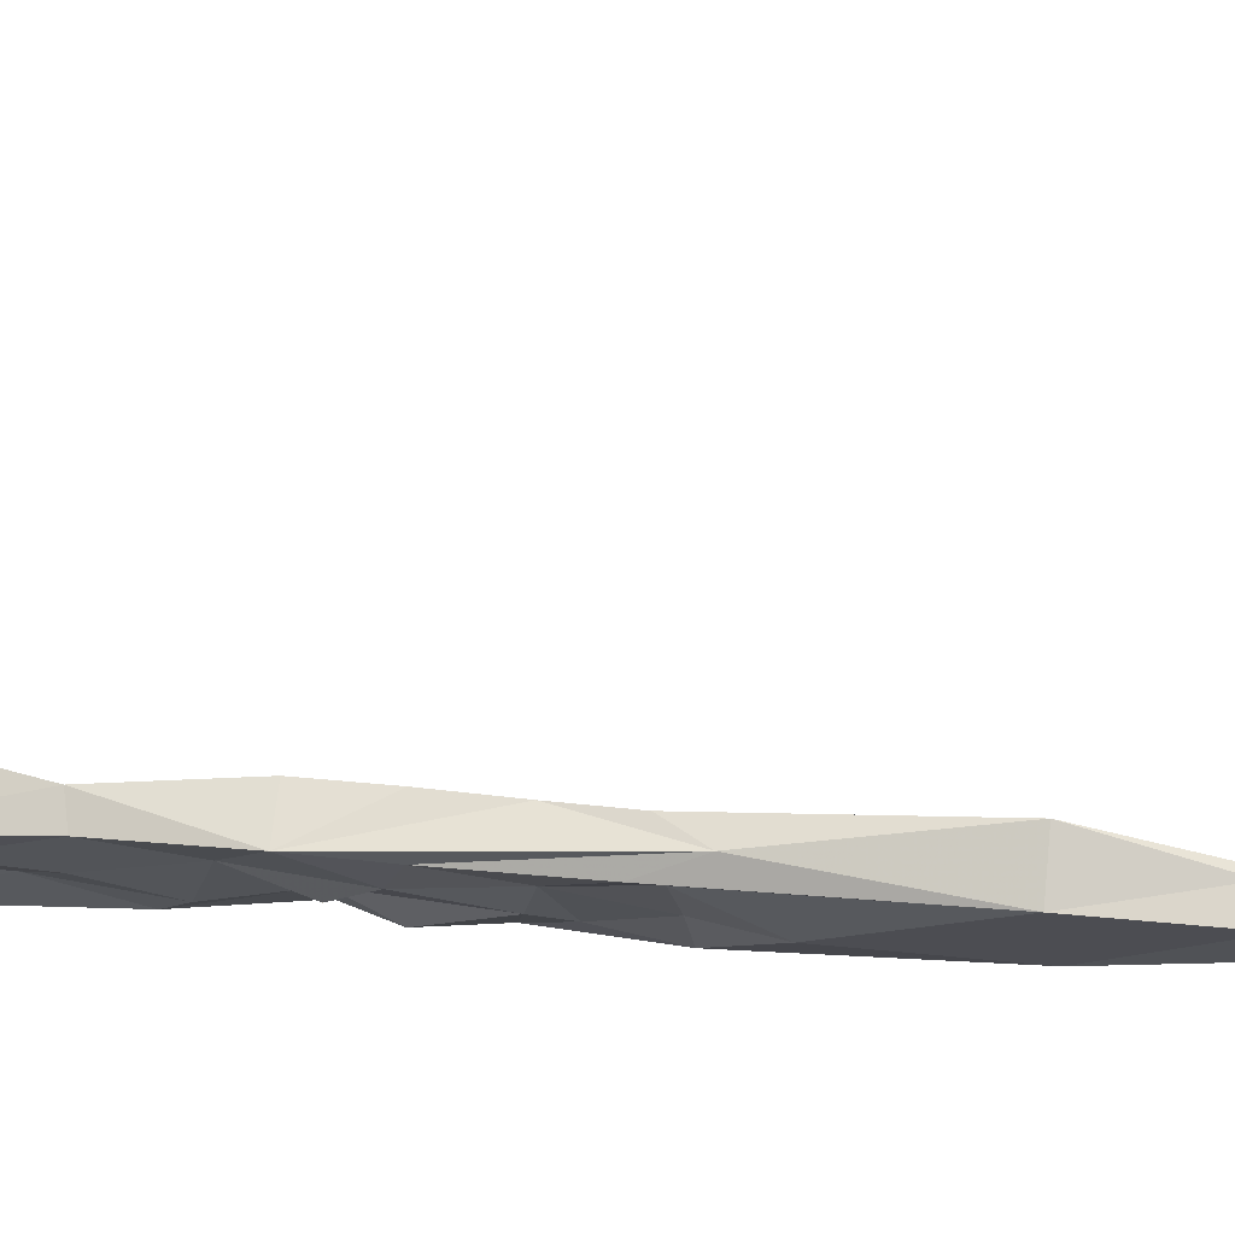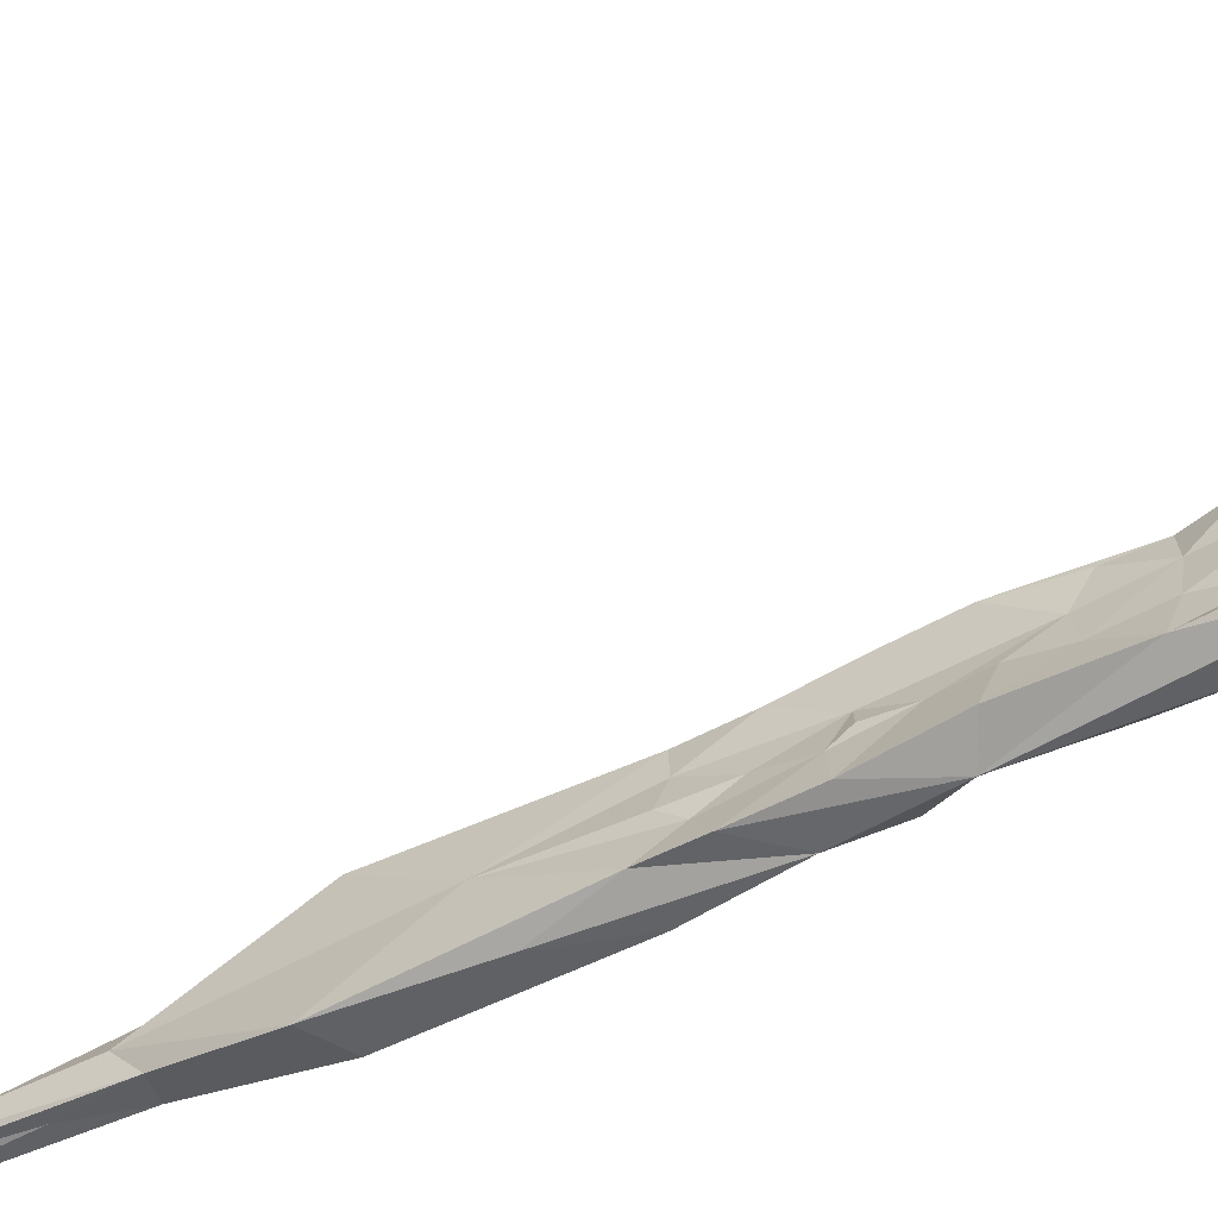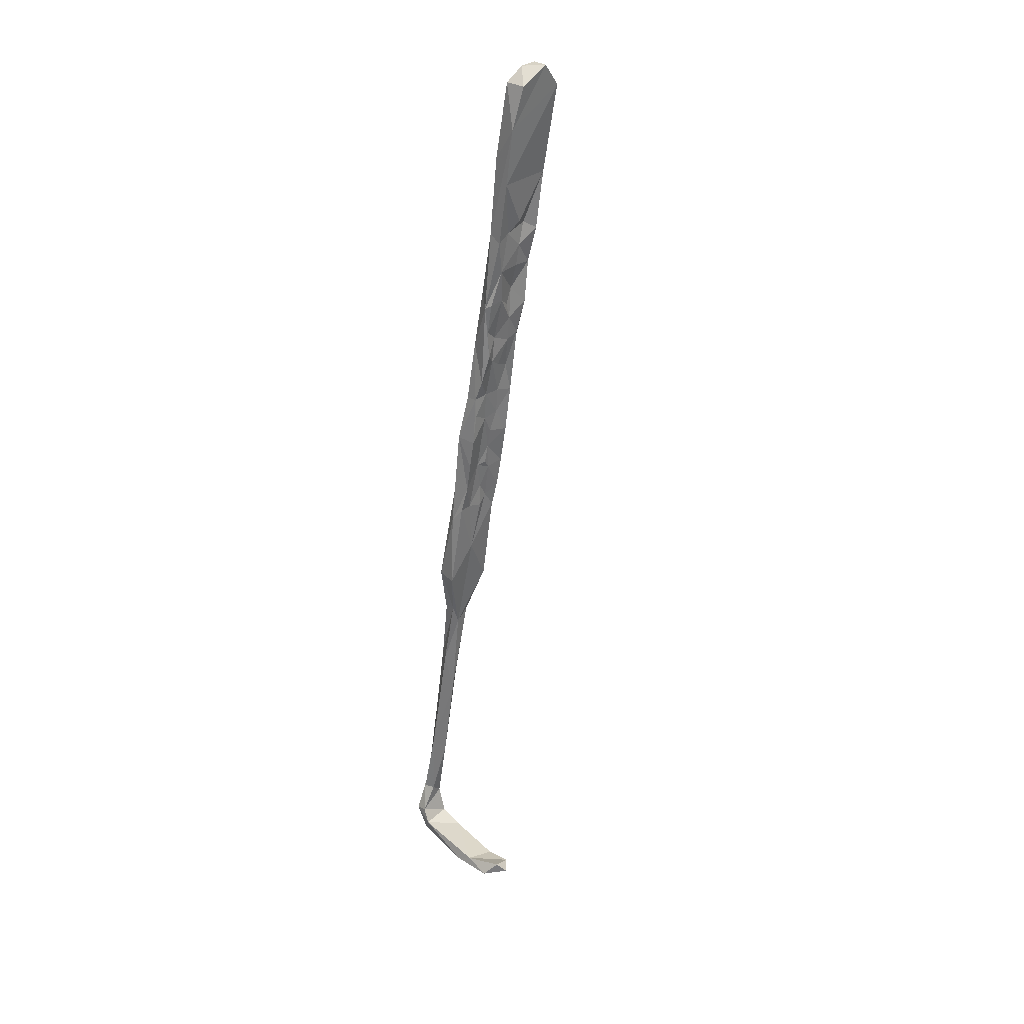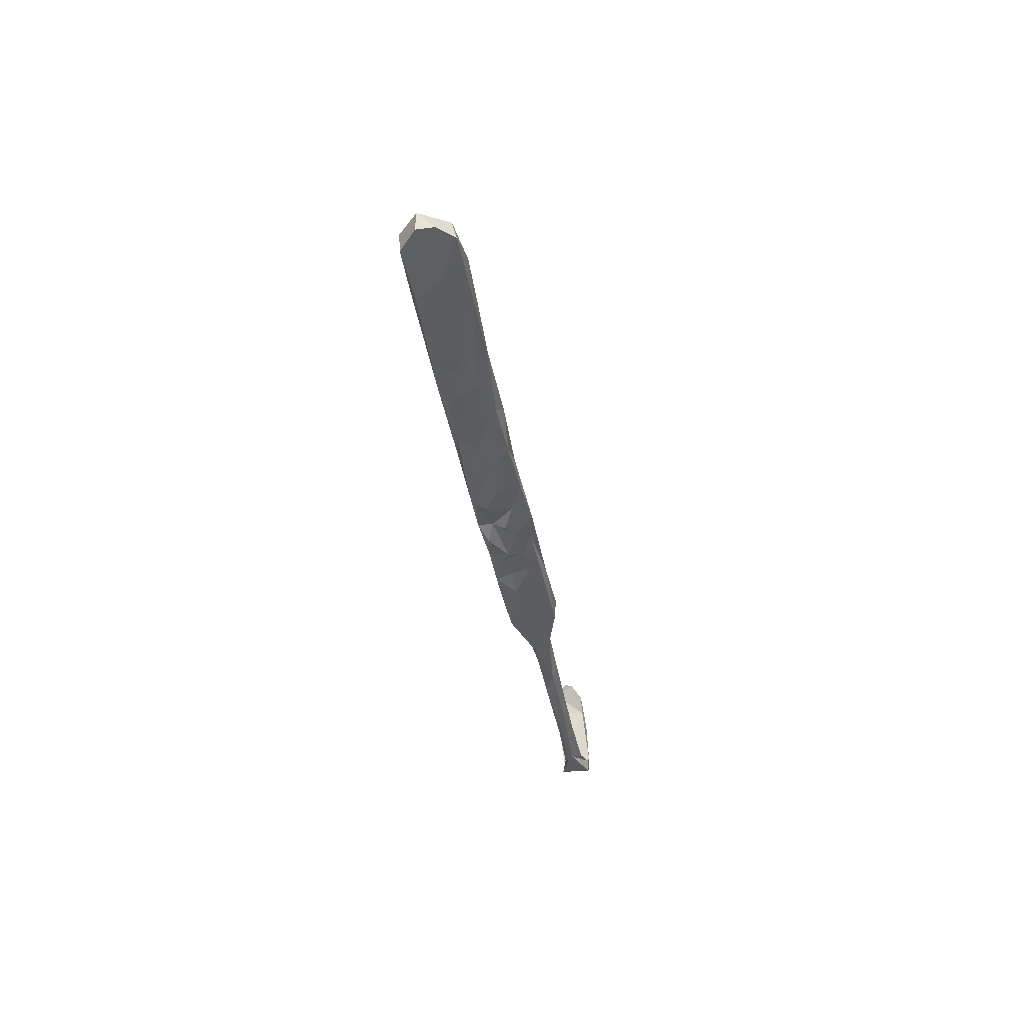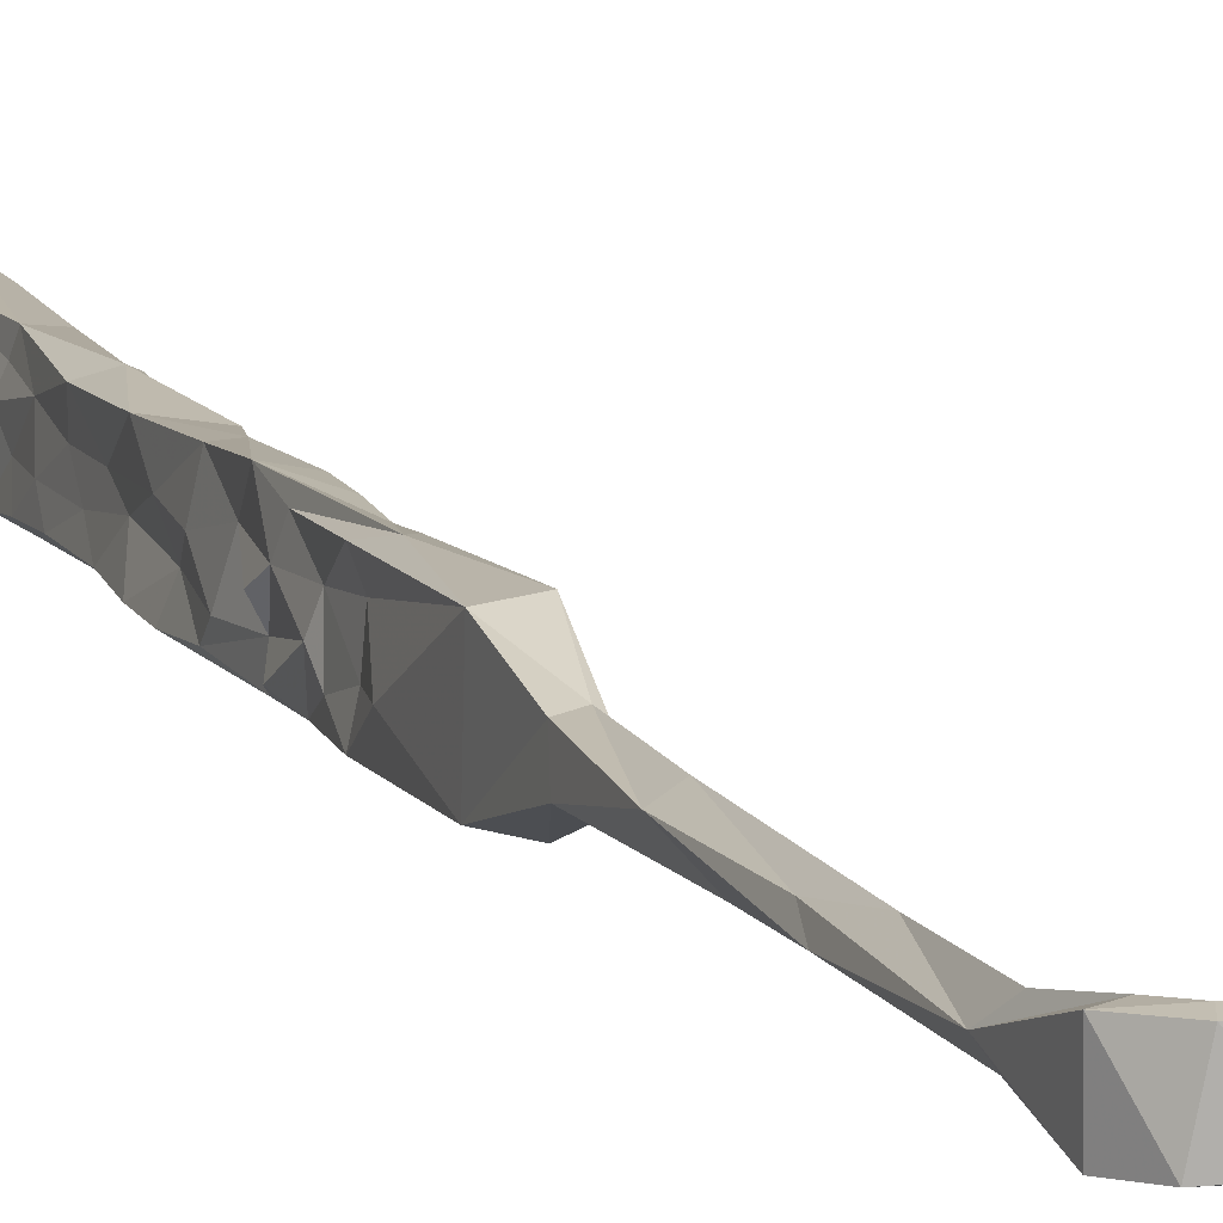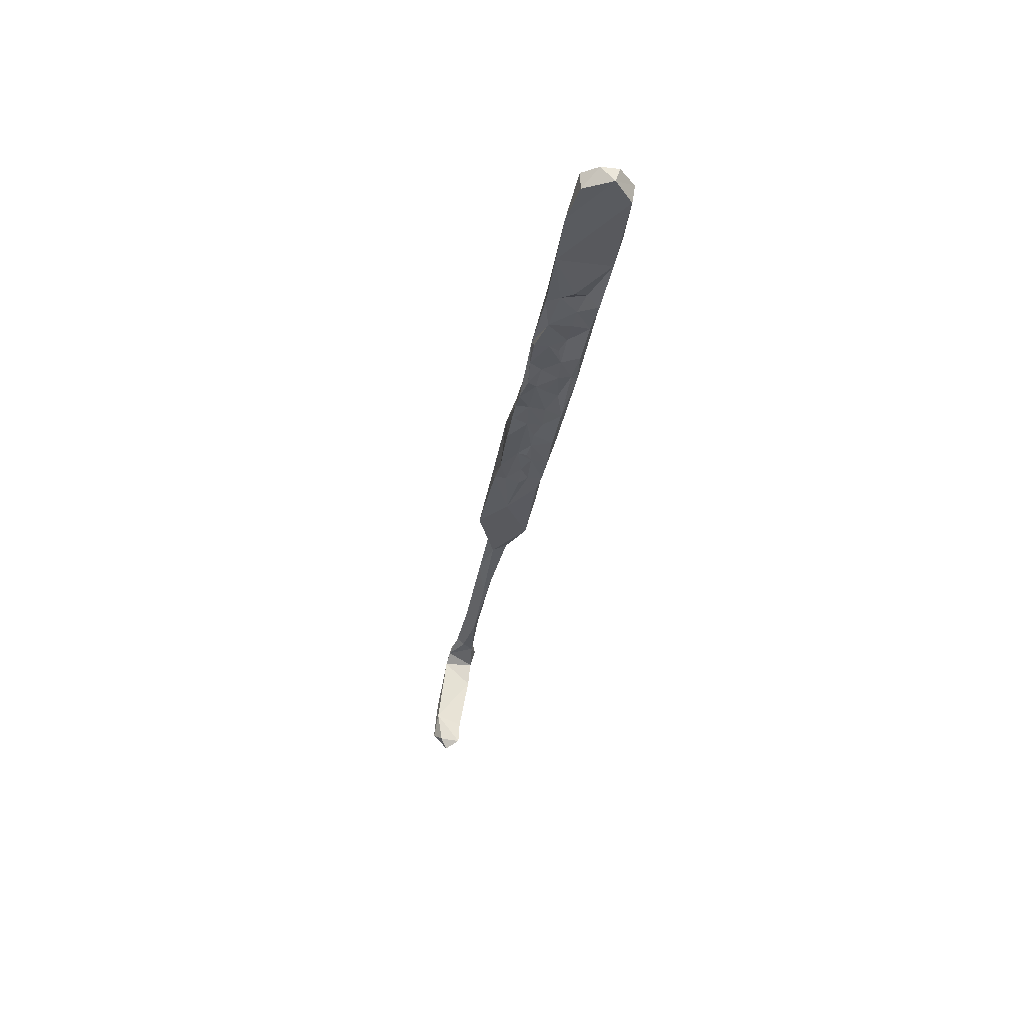
<metadata>
{"format":"obj","ext":"obj","renderer":"f3d","projection":"perspective","resolution":1024,"background":"white","views":[{"elev":78.1,"azim":-85.1,"up":"+Z"},{"elev":-66.8,"azim":119.4,"up":"+Z"},{"elev":36.8,"azim":49.6,"up":"+Y"},{"elev":51.6,"azim":-90.7,"up":"+Y"},{"elev":21.2,"azim":-19.1,"up":"+Z"},{"elev":56.0,"azim":101.9,"up":"+Y"}]}
</metadata>
<code>
v -21.66 -68.26 -392.5
v -21.62 -68.06 -389.8
v -22.7 -60.85 -392.8
v -22.6 -62.38 -390.8
v -21.57 -63.43 -386.1
v -22.73 -68.07 -387.4
v -22.95 -71.55 -390.6
v -21.64 -65.92 -382.3
v -22.28 -70.65 -385.4
v -21.34 -57.38 -384.5
v -19.14 -56.96 -384.6
v -22.18 -57.06 -388.7
v -18.82 -60.61 -384.5
v -18.25 -66.04 -383.2
v -18.41 -71.4 -382.4
v -19.3 -58.05 -393.6
v -20.57 -47.96 -396.1
v -21.82 -54.8 -391.3
v -22.81 -54.05 -394.4
v -21.92 -50.95 -389.1
v -21.69 -46.41 -386.8
v -18.29 -53.02 -385.6
v -19.14 -56.71 -387.3
v -21.67 -71.57 -382.6
v -19.34 -61.89 -390
v -18.93 -66.69 -392
v -19.23 -65.69 -388.3
v -19.18 -62.27 -387
v -19.37 -57.07 -390.4
v -19.66 -52.37 -392.7
v -22.91 -49.01 -395
v -21.72 -46.1 -391.9
v -22.41 -42.16 -395.8
v -19.2 -45.49 -395.2
v -18.74 -39.15 -396.8
v -19.15 -46.48 -392.8
v -18.78 -49.64 -388.6
v -19.13 -51.04 -390.4
v -19.07 -41.67 -393.2
v -19.66 -35.74 -394.1
v -21.58 -29.02 -399.1
v -19.23 -38.56 -392.7
v -19.18 -44.81 -389.5
v -18.62 -37.03 -391
v -18.05 -47.87 -387.3
v -19.44 -37.87 -387.5
v -18.66 -42.72 -387.5
v -21.52 -41.75 -391.1
v -18.42 -37.11 -388.2
v -19.44 -31.36 -398.2
v -18.37 -30.81 -390.7
v -19.13 -31.03 -394.9
v -22.54 -33.96 -397
v -21.72 -35.68 -388.9
v -19.43 -72.77 -385.1
v -21.84 -77.09 -384.1
v -22.61 -76.55 -386.7
v -19.39 -69.41 -387.8
v -22.35 -76.19 -390.5
v -21.96 -80.66 -380.7
v -19.33 -73.94 -391.1
v -19.36 -74.23 -387.8
v -19.42 -79.72 -390.1
v -19.62 -80.96 -387.1
v -19.48 -78.06 -385.8
v -19.59 -84.11 -388.9
v -19.14 -82.52 -385.4
v -19.2 -72.6 -386.9
v -22.46 -78.95 -388.3
v -23.04 -83.85 -389.1
v -19.22 -81.68 -382.8
v -18.64 -76.77 -381.8
v -20.58 -84.36 -379.4
v -21.6 -82.44 -382.7
v -22.18 -83.25 -386.3
v -20.9 -90.24 -388.5
v -19.08 -91.81 -382.9
v -21.72 -35.65 -392
v -20.73 -23.58 -390.1
v -21.62 -29.25 -391.8
v -18.31 -24.58 -390.2
v -19.16 -27.07 -395.7
v -22.23 -31.3 -395.2
v -21.17 -22.82 -392.2
v -21.55 -9.192 -392.3
v -21.98 -22.32 -394.4
v -18.85 -23.59 -392.7
v -18.9 -24.56 -399.7
v -22.53 -22.71 -399.7
v -22.65 -28.23 -398.2
v -21.94 -38.9 -394.1
v -21.9 -25.75 -396
v -18.04 -13.18 -391.7
v -19.8 -22.95 -397.2
v -18.05 -3.018 -393.1
v -18.58 -21.76 -395.3
v -22.27 -4.451 -397.9
v -18.42 2.639 -404
v -19.27 -13.86 -401.6
v -18.93 -81.6 -380.5
v -23.1 -87.97 -385.3
v -22.33 -97.93 -377.4
v -21.26 6.772 -398
v -22.32 2.648 -403.8
v -21.61 6.593 -401.2
v -18.33 7.093 -401
v -17.92 4.634 -395.6
v -21.42 4.53 -394.7
v -22.82 -7.449 -401.7
v -20.2 -8.067 -402.7
v -19.88 -101 -386.7
v -18.47 -97.91 -377.1
v -22.99 -99.22 -386.2
v -19.88 -110.7 -379.6
v -22.69 -109.5 -381.2
v -20.04 -106.8 -378.5
v -22.15 -107.7 -378.4
v -20.51 -109.1 -382.4
v -20.56 -119.6 -376.4
v -19.4 -128.2 -377.3
v -22.57 -119.9 -377.4
v -21.24 -114.7 -380.7
v -20.1 -125 -378.7
v -21.59 -126.6 -378.6
v -22.13 -135.1 -374.8
v -22.67 -137.9 -375.7
v -20.85 -141.9 -372.8
v -19.55 -145 -374.9
v -21.34 -144.9 -375.4
v -22.61 -152.9 -372.4
v -20.74 -157.9 -373.7
v -21.27 -154.8 -370.3
v -20.32 -155.7 -371.8
v -22.28 -155.1 -373.2
v -19.08 -163 -373.7
v -17.82 -162.5 -368
v -19.64 -160.1 -368.5
v -21.77 -160.9 -368.4
v -18.45 -164.2 -368
v -14.62 -164.4 -374.1
v -4.471 -163.7 -369.1
v -7.402 -165.4 -368.2
v -19.82 -164.8 -373.4
v -21.79 -161.3 -374.2
v -14.87 -165.8 -373.3
v -3.773 -165 -374.4
v -0.8138 -165.9 -373.6
v 0.4482 -164.7 -369.2
v 0.8696 -164.2 -375.2
v 2.115 -162 -371.5
v 3.564 -163.8 -372.9
f 127 130 132
f 128 131 129
f 125 126 130
f 124 129 126
f 5 8 10
f 119 125 127
f 40 44 42
f 119 121 125
f 115 121 117
f 123 128 129
f 139 145 142
f 122 123 124
f 115 122 124
f 95 98 106
f 39 42 44
f 118 123 122
f 114 120 118
f 86 109 89
f 111 118 115
f 113 115 117
f 55 72 71
f 4 5 12
f 102 116 112
f 76 111 113
f 7 59 57
f 121 126 125
f 22 37 45
f 73 112 100
f 77 112 114
f 140 141 146
f 77 100 112
f 71 100 77
f 66 77 111
f 66 111 76
f 82 94 87
f 56 57 69
f 60 74 102
f 15 72 55
f 89 109 110
f 41 110 99
f 13 28 23
f 111 115 113
f 8 73 72
f 120 127 128
f 60 102 73
f 73 102 112
f 135 143 144
f 98 110 104
f 35 41 50
f 59 63 66
f 37 43 45
f 58 62 61
f 111 114 118
f 26 27 58
f 95 107 108
f 23 29 37
f 23 25 29
f 70 113 101
f 30 38 37
f 25 28 27
f 2 6 5
f 53 83 90
f 21 22 46
f 4 12 18
f 5 10 12
f 30 36 38
f 36 43 37
f 16 34 30
f 55 62 68
f 11 22 21
f 79 93 95
f 2 5 4
f 123 129 124
f 5 6 9
f 61 62 63
f 56 69 75
f 43 47 45
f 126 134 130
f 59 70 69
f 103 106 105
f 54 80 78
f 46 79 54
f 64 67 77
f 1 63 59
f 59 76 70
f 46 47 49
f 55 71 65
f 115 118 122
f 51 87 81
f 1 2 3
f 129 131 134
f 86 97 109
f 114 119 120
f 8 14 11
f 46 81 79
f 87 94 96
f 51 82 87
f 22 23 37
f 1 61 63
f 102 113 117
f 31 32 33
f 21 46 54
f 1 19 17
f 80 84 86
f 125 130 127
f 9 56 24
f 44 49 47
f 136 137 138
f 136 141 140
f 138 144 143
f 131 137 135
f 136 139 142
f 135 136 140
f 116 121 119
f 116 117 121
f 16 29 25
f 147 149 151
f 141 142 148
f 131 135 144
f 64 65 67
f 98 104 106
f 103 105 104
f 8 9 24
f 139 143 145
f 55 65 62
f 53 91 83
f 41 90 89
f 148 151 150
f 131 133 137
f 50 88 82
f 135 137 136
f 48 54 78
f 130 138 137
f 88 99 94
f 79 84 80
f 104 105 106
f 65 71 67
f 78 80 83
f 149 150 151
f 135 140 143
f 130 134 144
f 141 149 146
f 141 148 150
f 142 147 148
f 130 144 138
f 41 99 88
f 70 76 113
f 136 142 141
f 40 50 52
f 5 9 8
f 3 4 18
f 1 59 7
f 130 137 132
f 132 137 133
f 33 91 53
f 131 144 134
f 12 20 18
f 145 146 147
f 45 47 46
f 126 129 134
f 79 81 93
f 77 114 111
f 141 150 149
f 112 116 114
f 62 65 64
f 74 101 102
f 140 146 145
f 97 108 103
f 138 143 139
f 8 15 14
f 54 79 80
f 46 49 51
f 39 44 43
f 1 26 61
f 84 85 86
f 24 56 60
f 16 30 29
f 63 64 66
f 9 57 56
f 62 64 63
f 1 7 2
f 80 86 92
f 87 96 93
f 2 4 3
f 114 116 119
f 1 17 16
f 67 71 77
f 17 41 35
f 30 34 36
f 17 19 31
f 46 51 81
f 44 51 49
f 17 35 34
f 33 53 41
f 2 7 57
f 34 35 39
f 83 92 90
f 51 52 82
f 43 44 47
f 8 24 73
f 57 59 69
f 25 27 26
f 36 37 38
f 41 88 50
f 14 15 55
f 59 66 76
f 140 145 143
f 16 25 26
f 39 40 42
f 127 132 133
f 11 14 13
f 48 78 91
f 17 31 33
f 34 39 36
f 121 124 126
f 18 31 19
f 36 39 43
f 2 9 6
f 1 3 19
f 29 30 37
f 11 13 23
f 115 124 121
f 41 53 90
f 35 40 39
f 70 101 75
f 11 23 22
f 10 21 20
f 40 52 51
f 79 95 85
f 8 72 15
f 35 50 40
f 119 127 120
f 10 11 21
f 26 58 61
f 102 117 116
f 142 145 147
f 21 54 48
f 32 91 33
f 32 48 91
f 80 92 83
f 64 77 66
f 40 51 44
f 81 87 93
f 22 45 46
f 82 88 94
f 18 32 31
f 18 20 32
f 93 99 98
f 20 48 32
f 1 16 26
f 98 99 110
f 23 28 25
f 20 21 48
f 93 98 95
f 103 108 107
f 2 57 9
f 78 83 91
f 127 133 128
f 71 72 100
f 13 14 28
f 146 149 147
f 28 55 58
f 55 68 58
f 17 33 41
f 58 68 62
f 24 60 73
f 101 113 102
f 120 128 123
f 147 151 148
f 72 73 100
f 27 28 58
f 56 75 74
f 56 74 60
f 136 138 139
f 74 75 101
f 128 133 131
f 97 103 104
f 85 97 86
f 69 70 75
f 103 107 106
f 95 106 107
f 79 85 84
f 118 120 123
f 85 95 108
f 94 99 96
f 93 96 99
f 14 55 28
f 16 17 34
f 85 108 97
f 97 104 109
f 50 82 52
f 3 18 19
f 8 11 10
f 89 90 92
f 10 20 12
f 104 110 109
f 41 89 110
f 86 89 92

</code>
